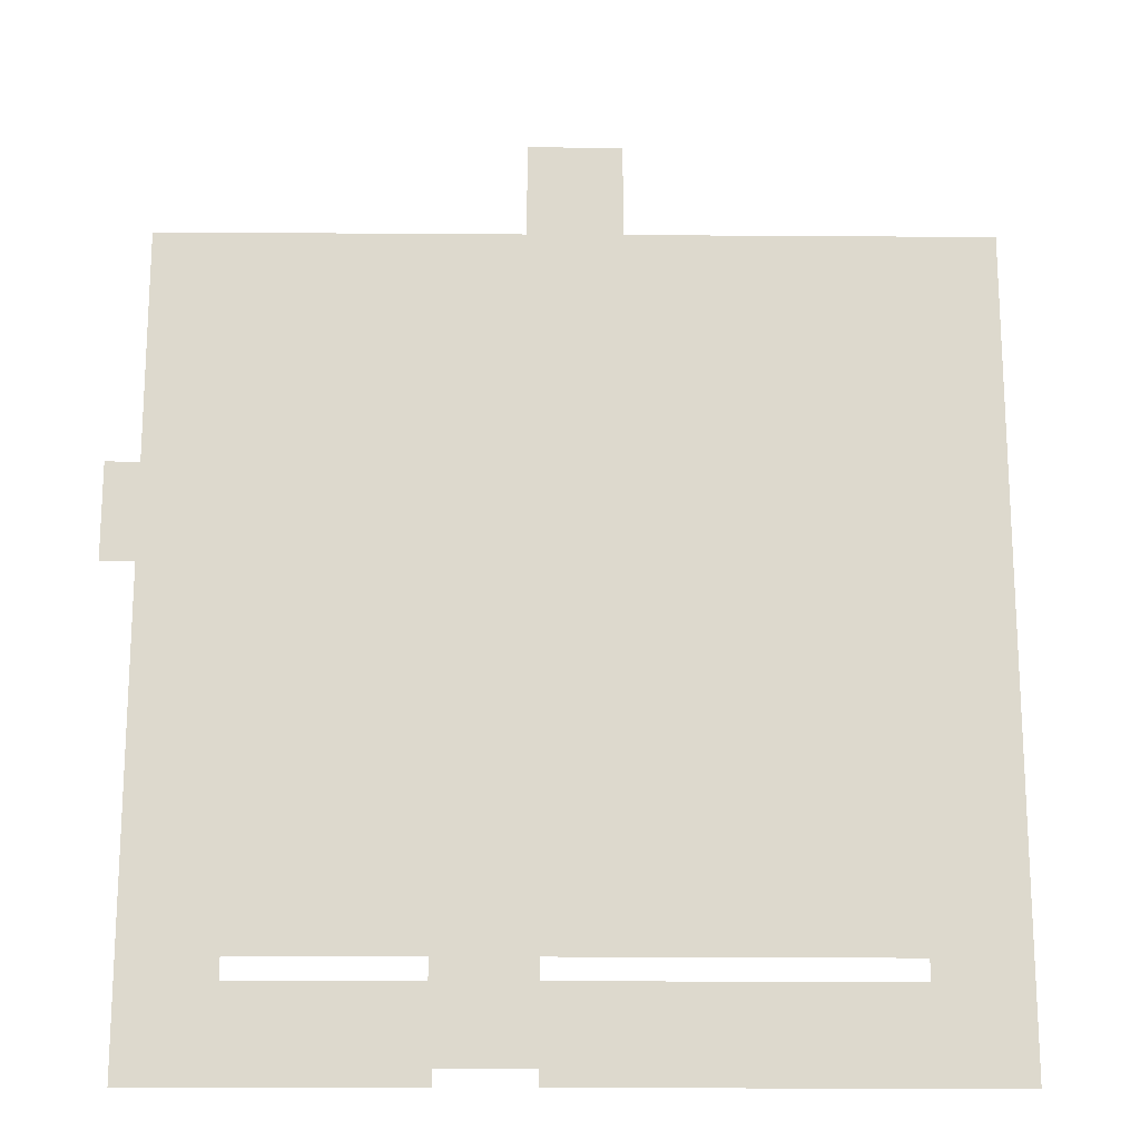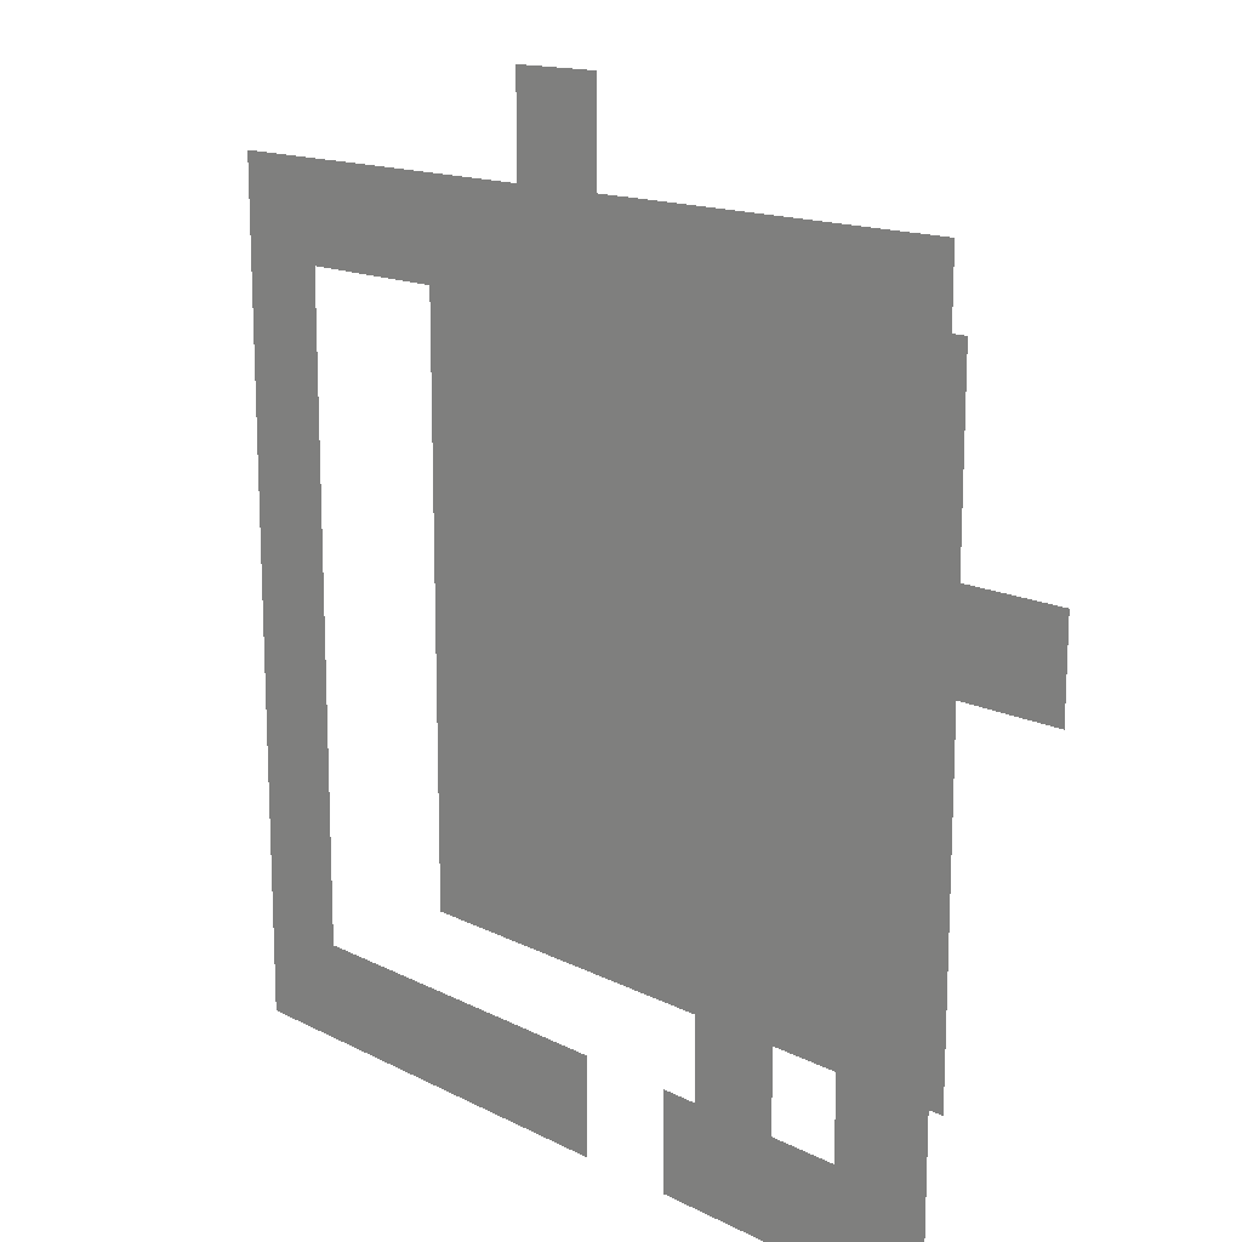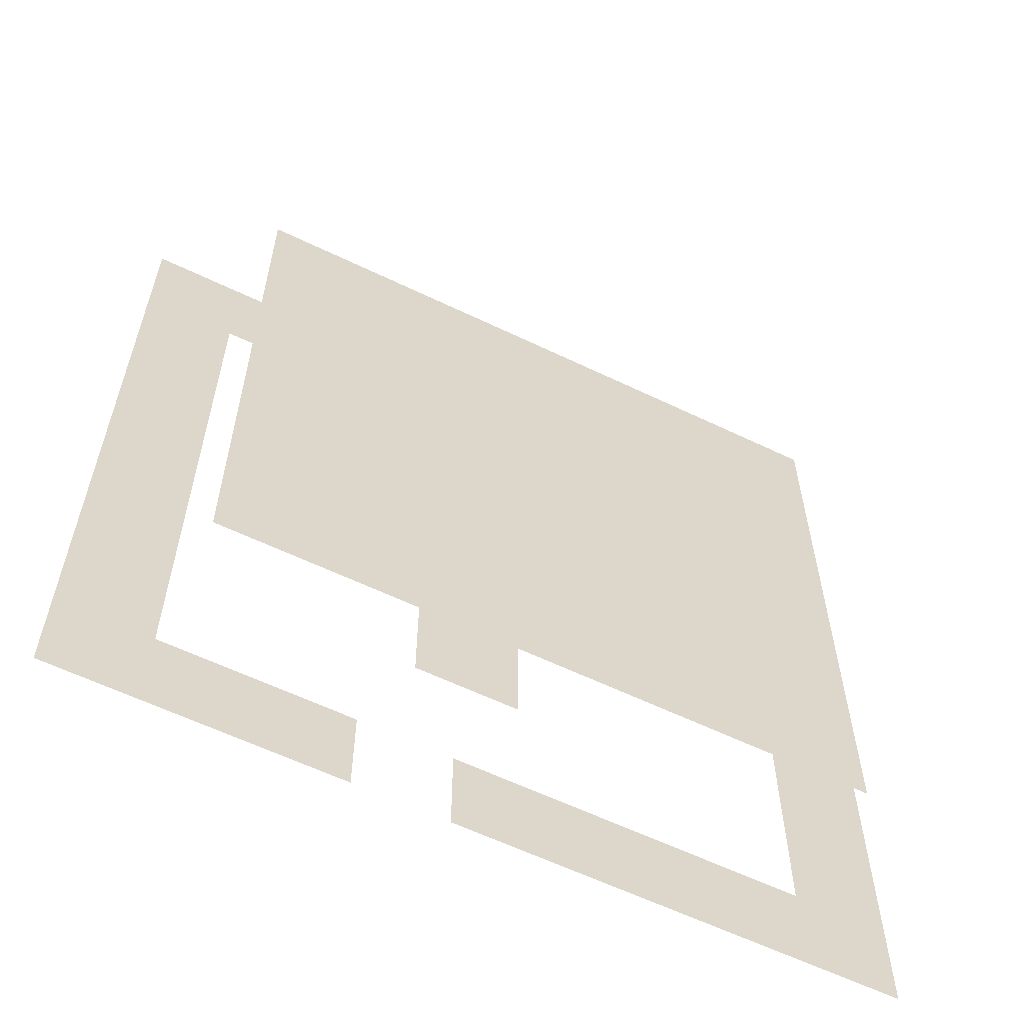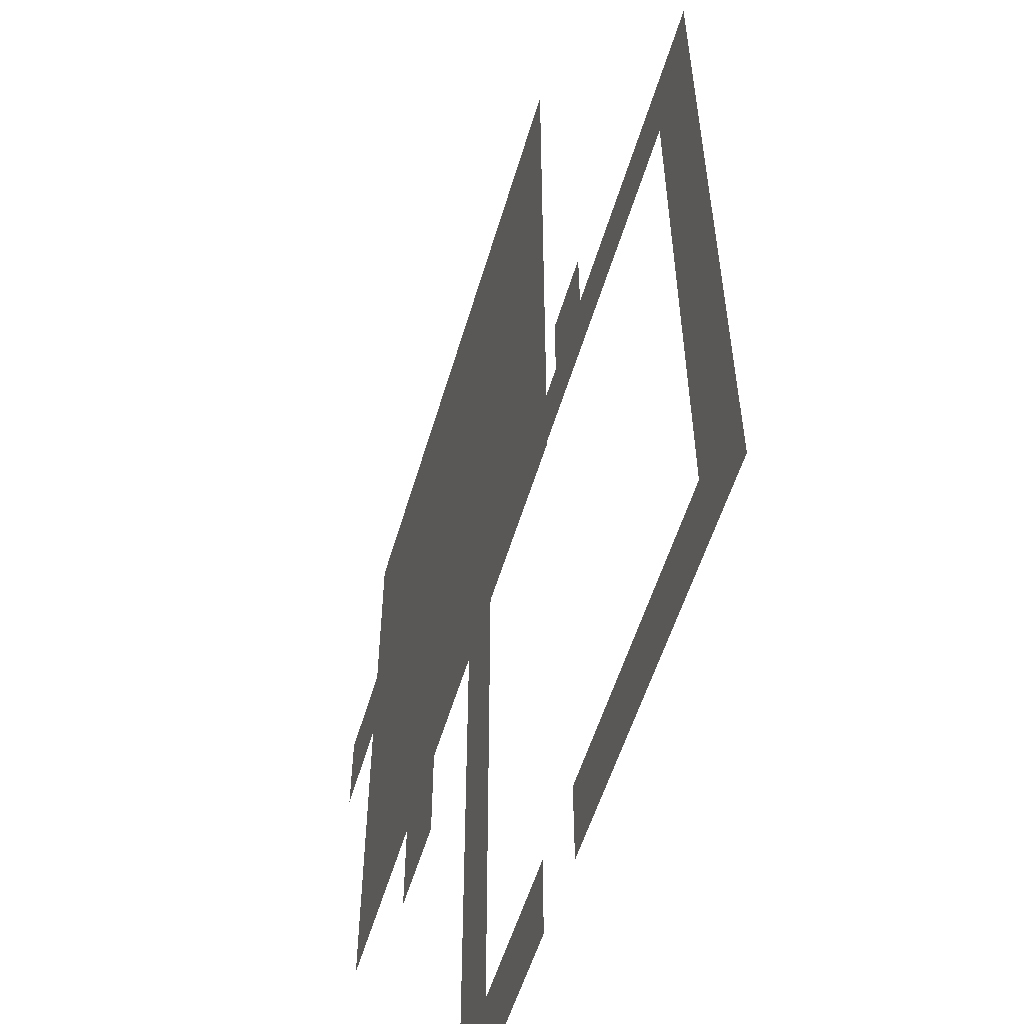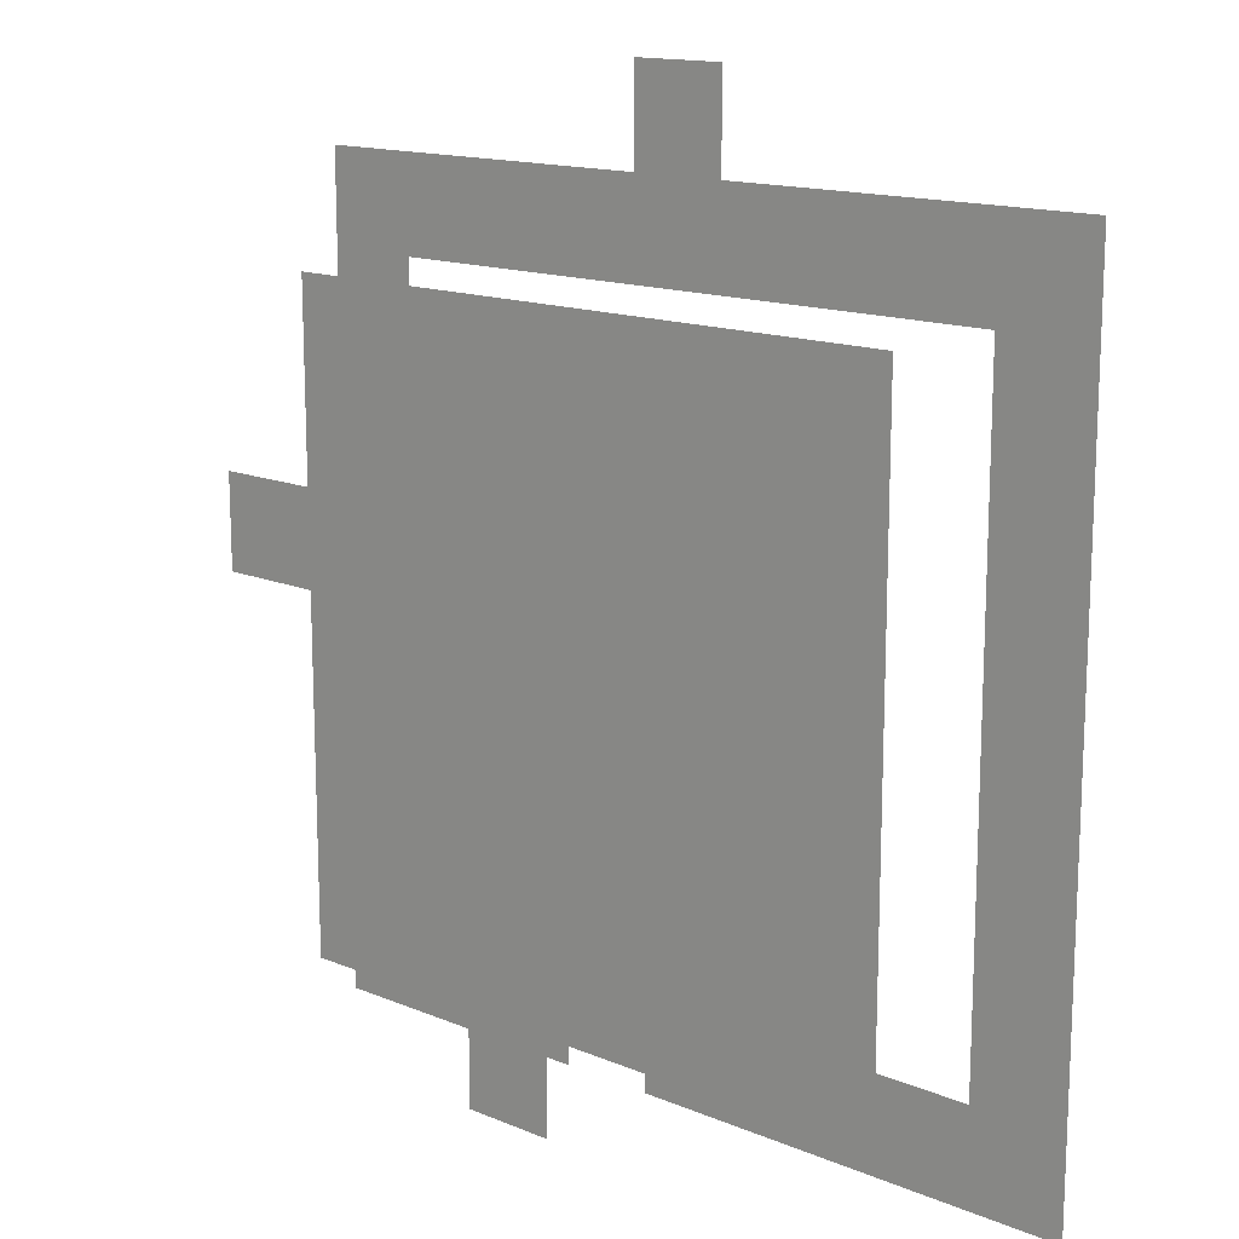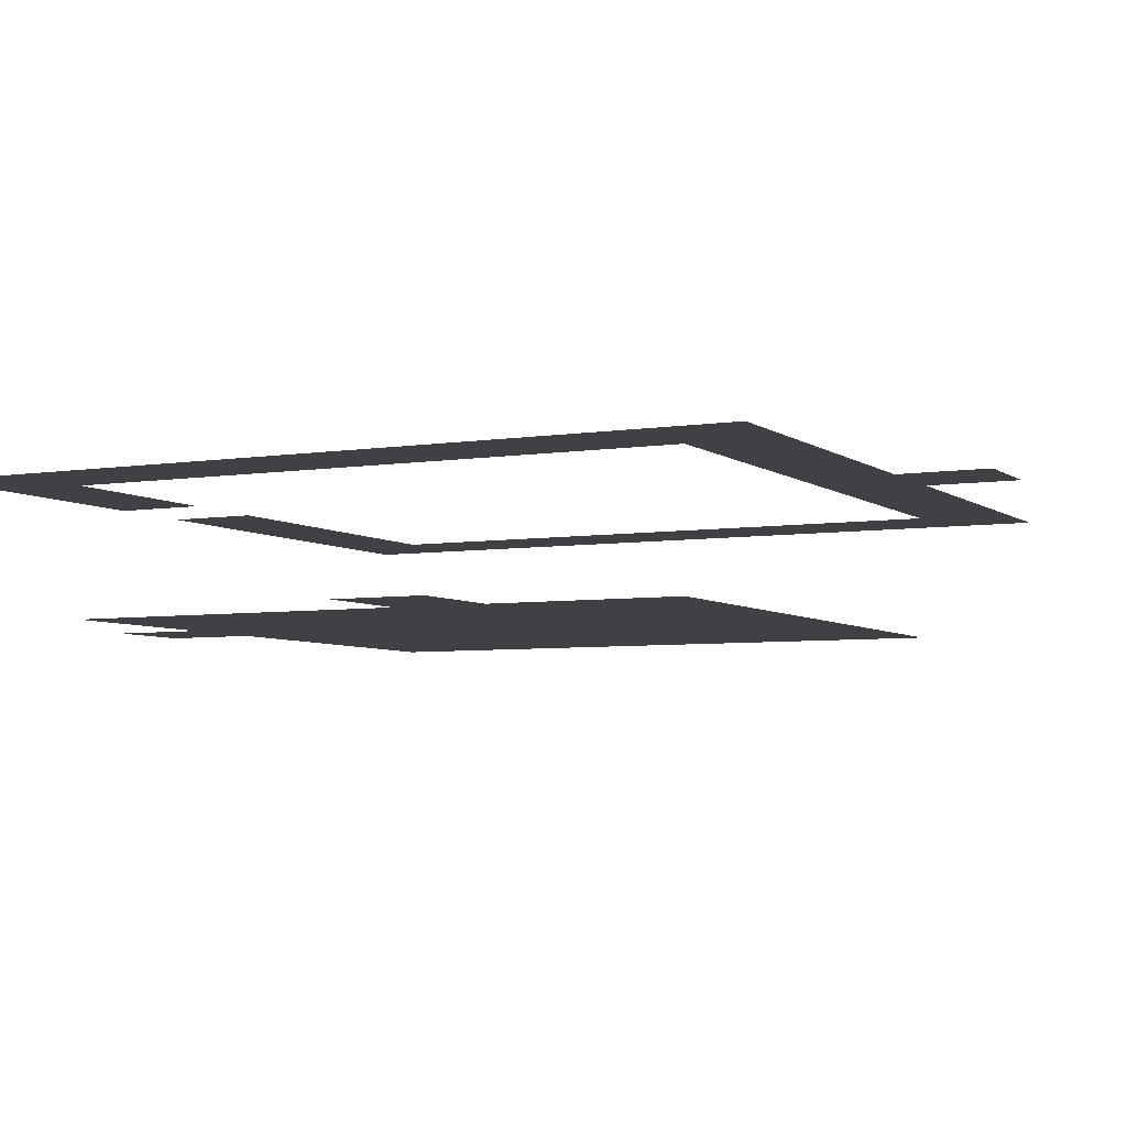
<metadata>
{"format":"obj","ext":"obj","renderer":"f3d","projection":"perspective","resolution":1024,"background":"white","views":[{"elev":-17.8,"azim":-0.8,"up":"+Z"},{"elev":15.0,"azim":-133.1,"up":"+Z"},{"elev":-60.6,"azim":-26.2,"up":"+Z"},{"elev":-54.5,"azim":73.7,"up":"+Z"},{"elev":14.7,"azim":41.7,"up":"+Z"},{"elev":-5.3,"azim":-63.4,"up":"+Y"}]}
</metadata>
<code>
o Plane.001_Plane.004
v 10.5 0 -10.2
v -10.5 0 10.8
v 10.5 0 10.8
v -1.2 0 10.8
v -1.2 0 11.1
v 1.2 0 11.1
v 1.2 0 10.8
v 1.5 0 10.8
v -1.5 0 10.8
v -1.2 0 13.2
v 1.2 0 13.2
v -3.525 0 -10.19
v -0.525 0 -10.19
v -0.825 0 -10.19
v -10.5 0 -10.2
v -3.225 0 -10.19
v 8.1 0 8.4
v 8.1 0 -7.8
v -3.525 0 -7.792
v -8.1 0 -7.8
v -3.225 0 8.4
v -8.1 0 8.4
v -0.525 0 -7.792
v -0.825 0 -7.792
v -3.225 0 -7.792
v -0.825 -3.3 -10.19
v -3.225 -3.3 -10.19
v 8.1 -3.3 8.4
v 8.1 -3.3 -7.8
v -3.525 -3.3 -7.792
v -8.1 -3.3 -7.8
v -0.825 -3.3 8.4
v -3.225 -3.3 8.4
v -8.1 -3.3 8.4
v -3.525 -3.3 8.4
v -0.525 -3.3 -7.792
v -0.825 -3.3 -7.792
v -3.225 -3.3 -7.792
v -0.525 -3.3 8.4
v 10.5 0 5.55
v 10.5 0 0.3
v 10.5 0 -4.95
v -10.5 0 5.55
v -10.5 0 0.3
v -10.5 0 -4.95
v 8.1 0 4.35
v 8.1 0 -3.75
v -8.1 0 4.35
v -8.1 0 0.3
v -8.1 0 -3.75
v 8.1 -3.3 4.35
v 8.1 -3.3 0.3
v 8.1 -3.3 -3.75
v -1.2 -3.3 4.35
v -1.2 -3.3 0.3
v -1.2 -3.3 -3.75
v 1.2 -3.3 4.35
v 1.2 -3.3 0.3
v 1.2 -3.3 -3.75
v -8.1 -3.3 3.525
v -8.1 -3.3 1.125
v -8.1 -3.3 -3.75
v 1.5 -3.3 4.35
v 1.5 -3.3 0.3
v 1.5 -3.3 -3.75
v -1.5 -3.3 4.35
v -1.5 -3.3 0.3
v -1.5 -3.3 -3.75
v -3.525 0 8.4
v -0.825 0 8.4
v -0.525 0 8.4
v 8.1 0 0.3
v -8.4 -3.3 3.525
v -8.4 -3.3 1.125
v -10.8 -3.3 3.525
v -10.8 -3.3 1.125
f 7 8 71
f 4 5 6
f 43 2 22
f 13 23 18
f 8 3 17
f 42 1 18
f 5 10 11
f 12 15 20
f 4 7 70
f 14 24 23
f 12 19 25
f 9 4 21
f 9 69 22
f 65 53 29
f 68 56 38
f 56 59 37
f 59 65 36
f 62 68 30
f 27 38 37
f 35 66 60
f 66 67 61
f 67 68 62
f 39 63 57
f 63 64 58
f 64 65 59
f 32 57 54
f 54 57 58
f 58 59 56
f 33 54 66
f 54 55 67
f 55 56 68
f 28 51 63
f 51 52 64
f 52 53 65
f 40 46 17
f 41 72 46
f 41 42 47
f 45 50 20
f 44 49 50
f 44 43 48
f 61 74 73
f 74 76 75
f 70 7 71
f 7 4 6
f 48 43 22
f 1 13 18
f 71 8 17
f 47 42 18
f 6 5 11
f 19 12 20
f 21 4 70
f 13 14 23
f 16 12 25
f 69 9 21
f 2 9 22
f 36 65 29
f 30 68 38
f 38 56 37
f 37 59 36
f 31 62 30
f 26 27 37
f 34 35 60
f 60 66 61
f 61 67 62
f 32 39 57
f 57 63 58
f 58 64 59
f 33 32 54
f 55 54 58
f 55 58 56
f 35 33 66
f 66 54 67
f 67 55 68
f 39 28 63
f 63 51 64
f 64 52 65
f 3 40 17
f 40 41 46
f 72 41 47
f 15 45 20
f 45 44 50
f 49 44 48
f 60 61 73
f 73 74 75

</code>
